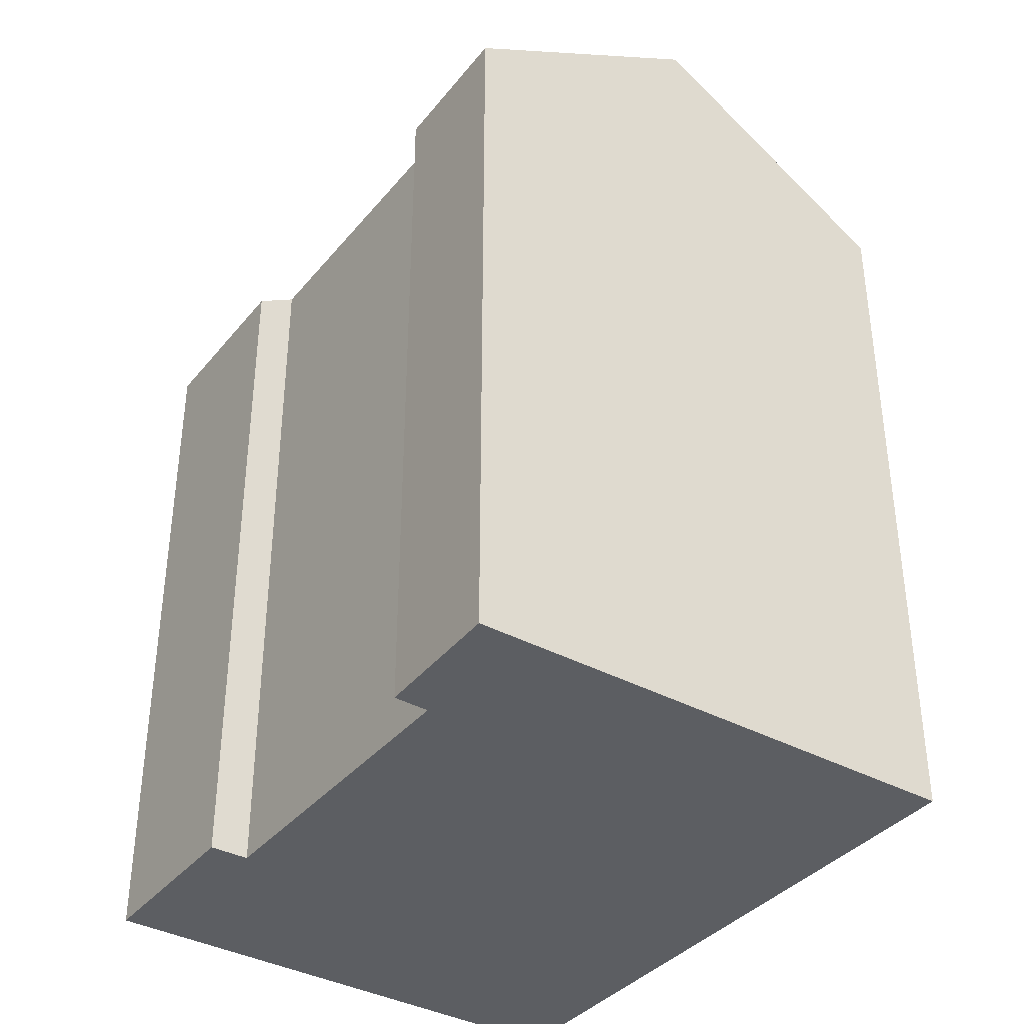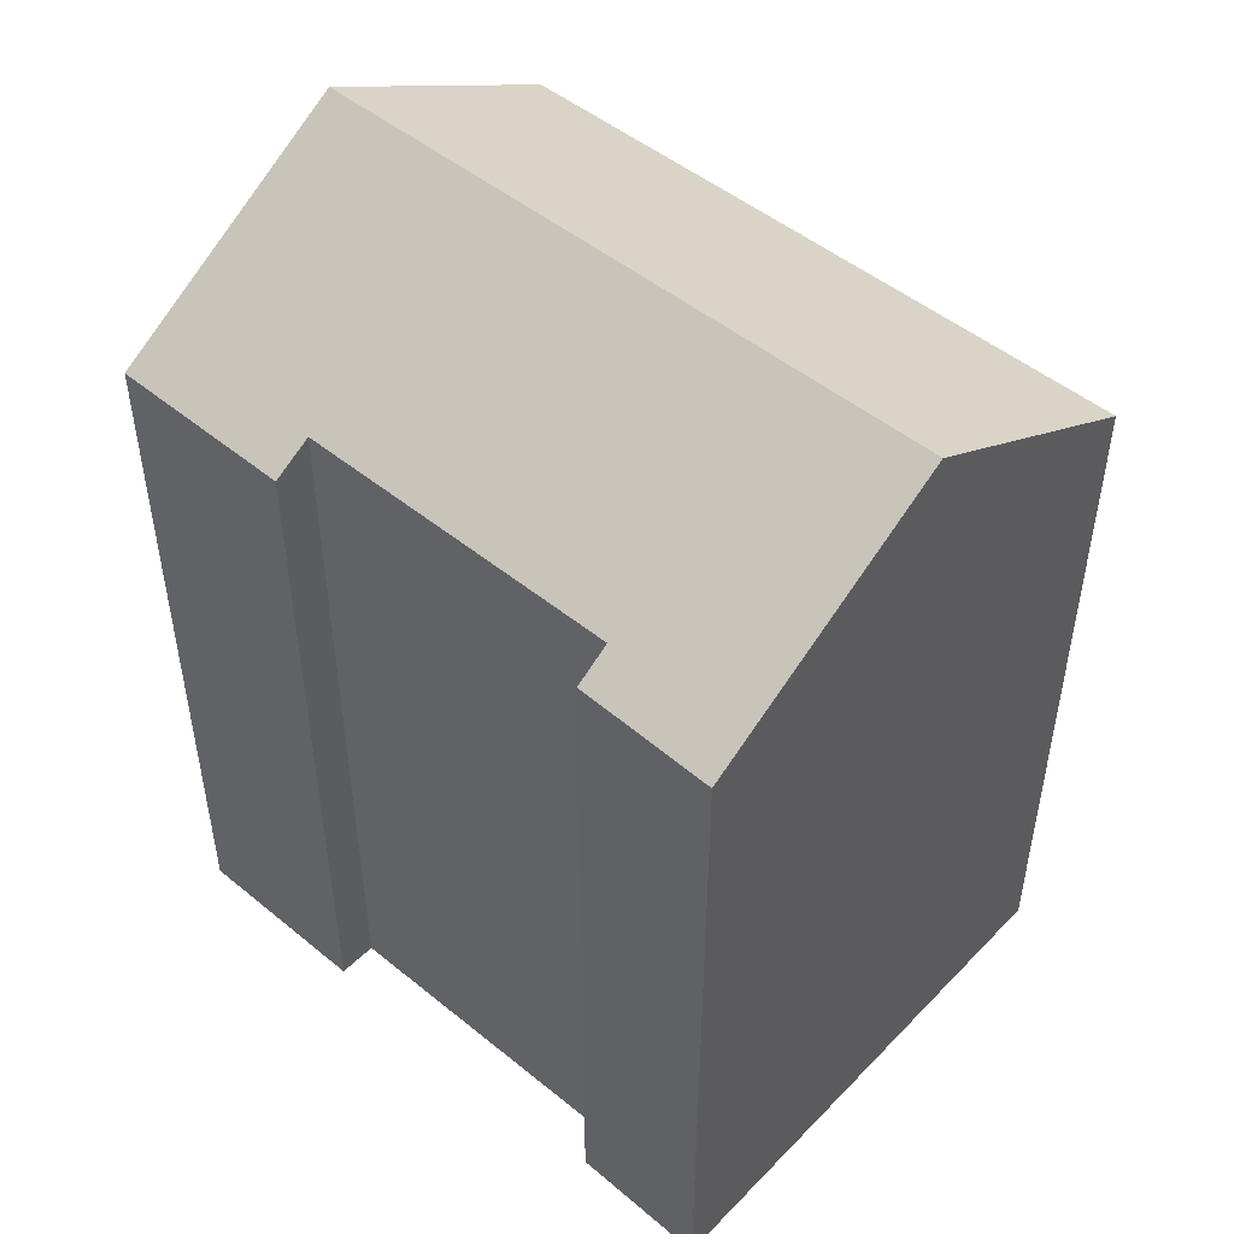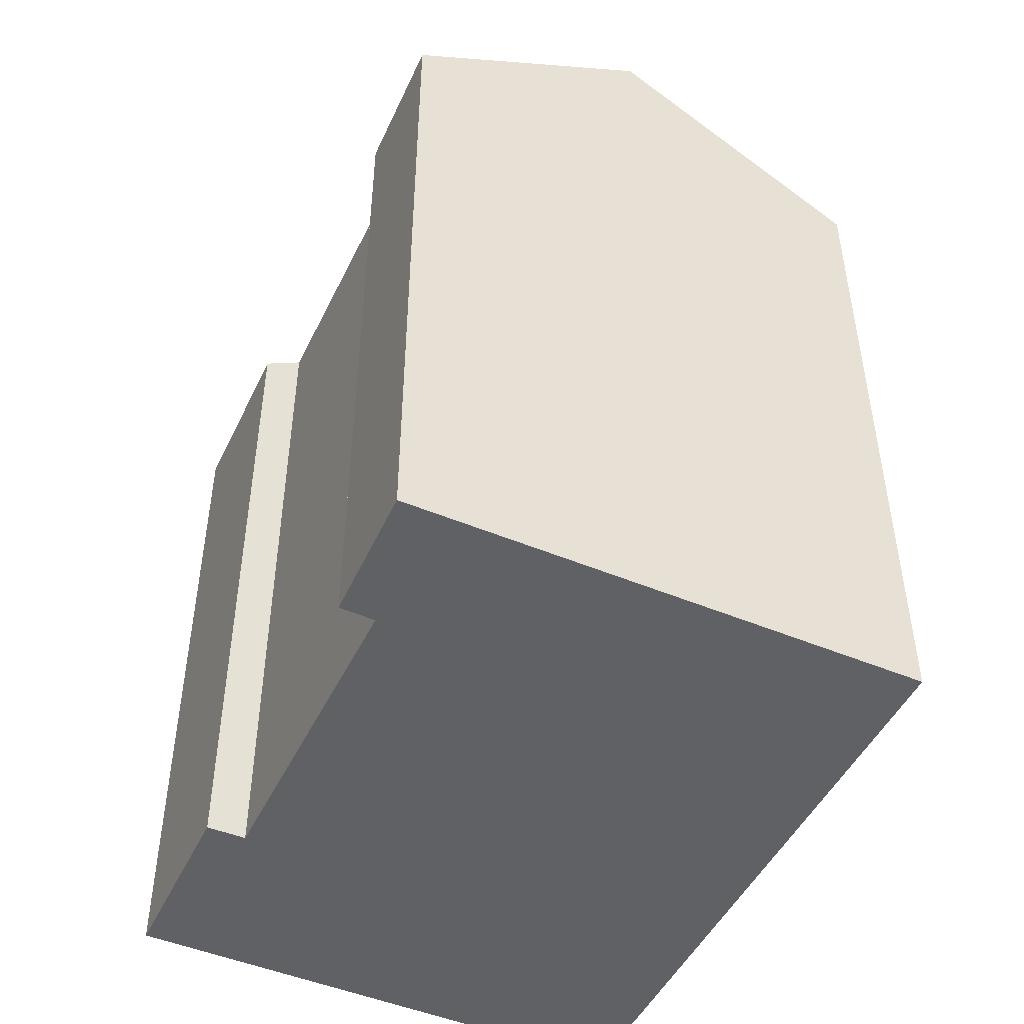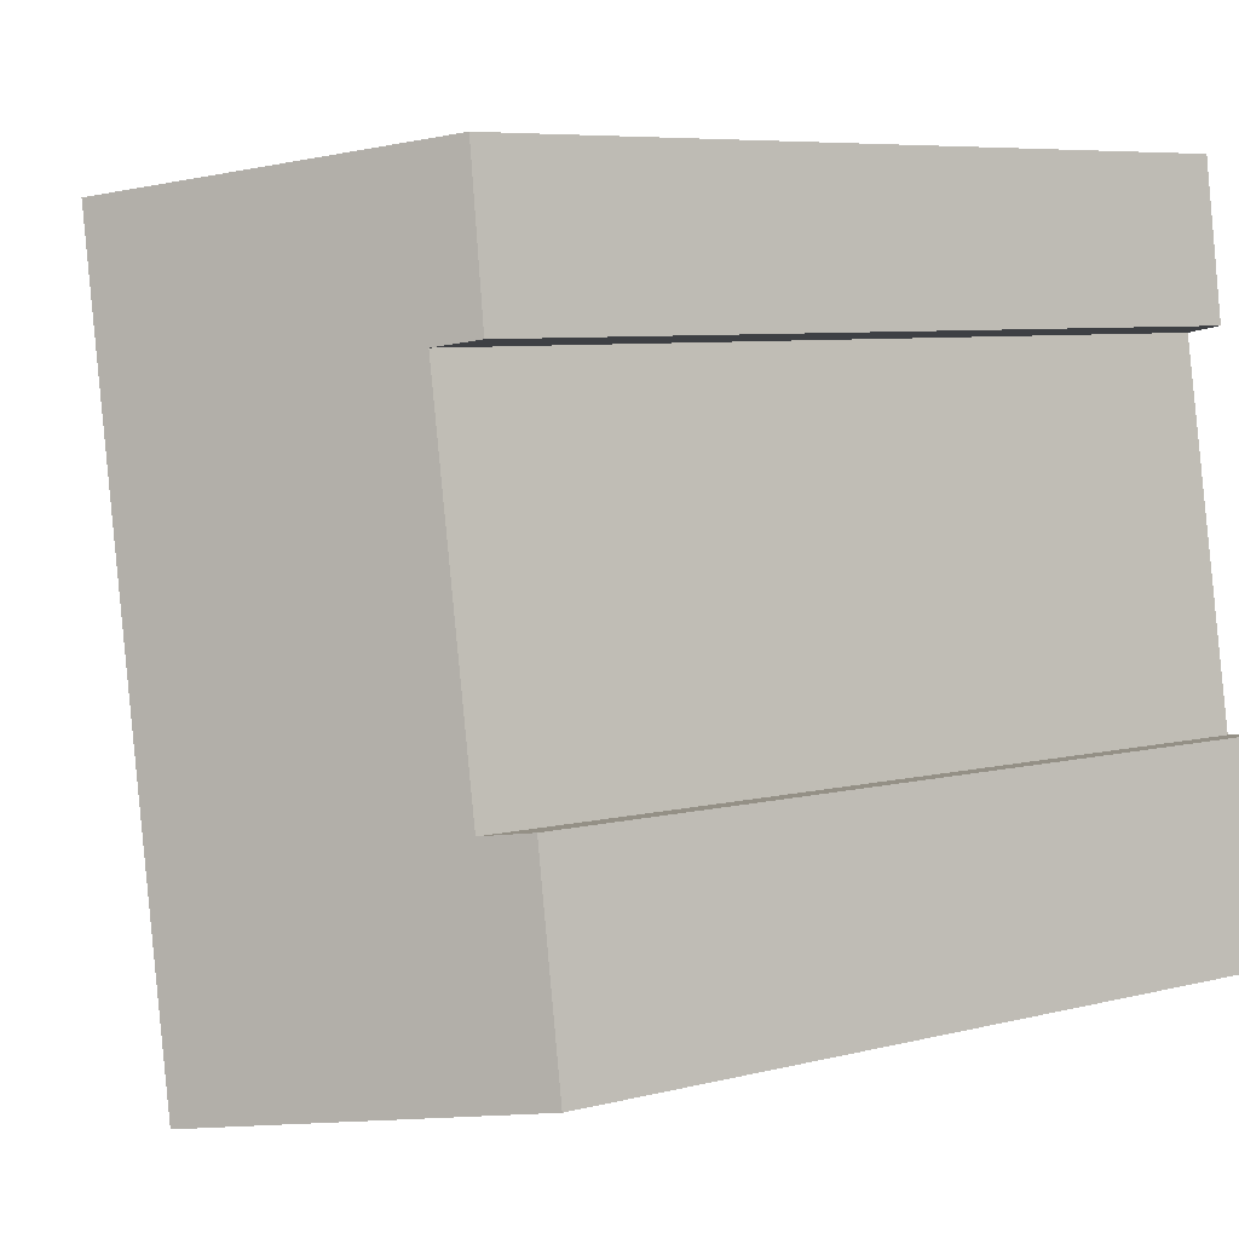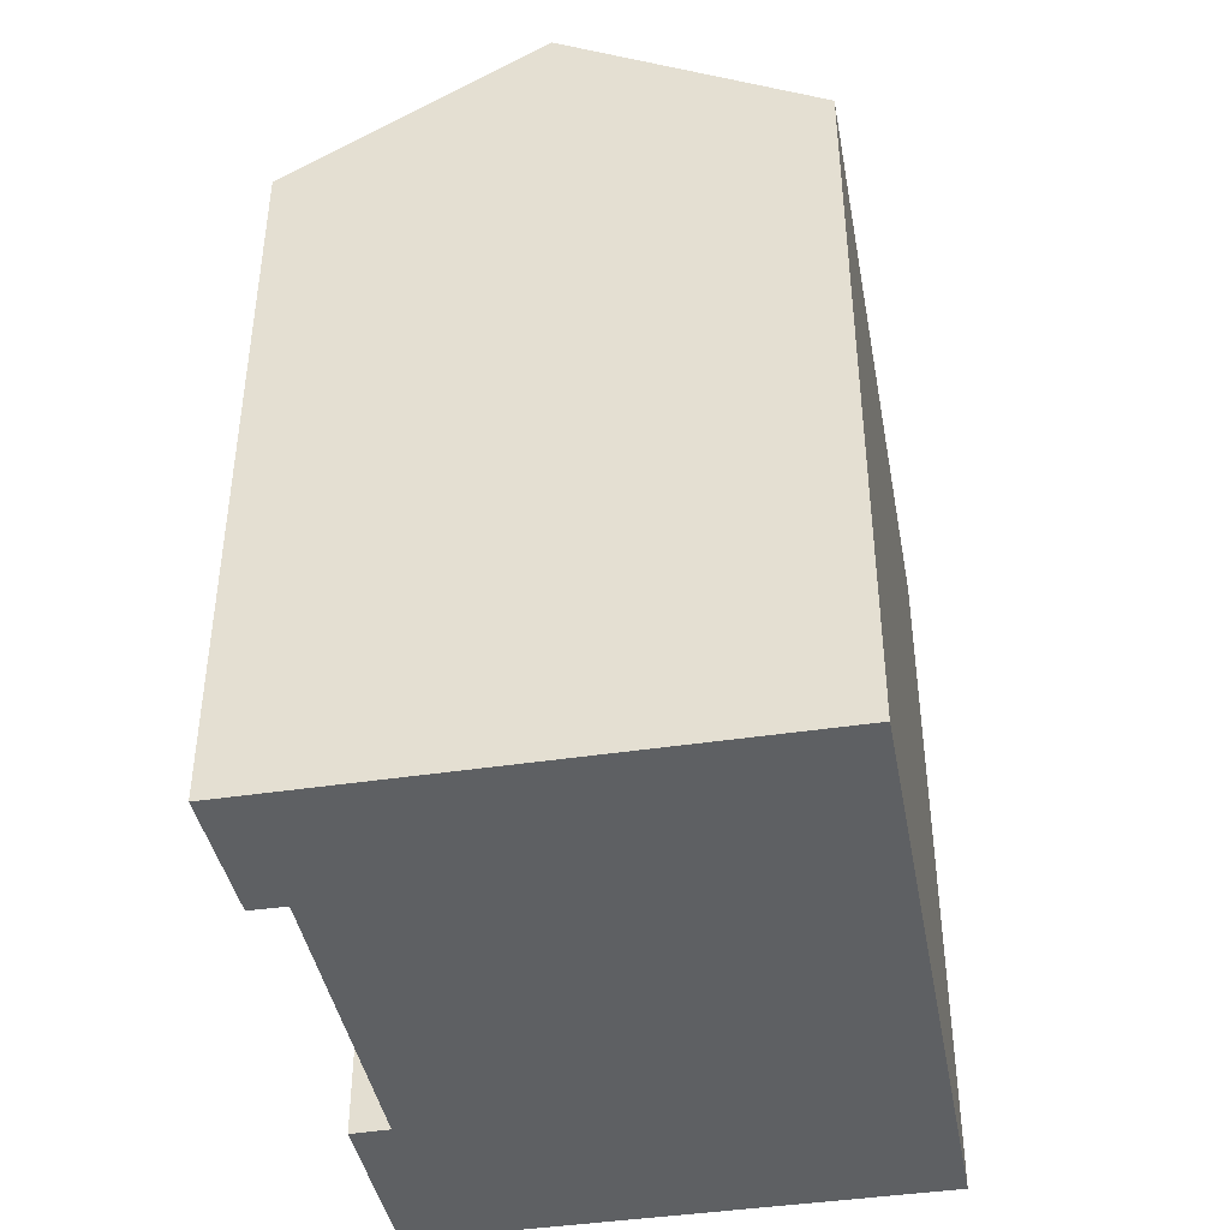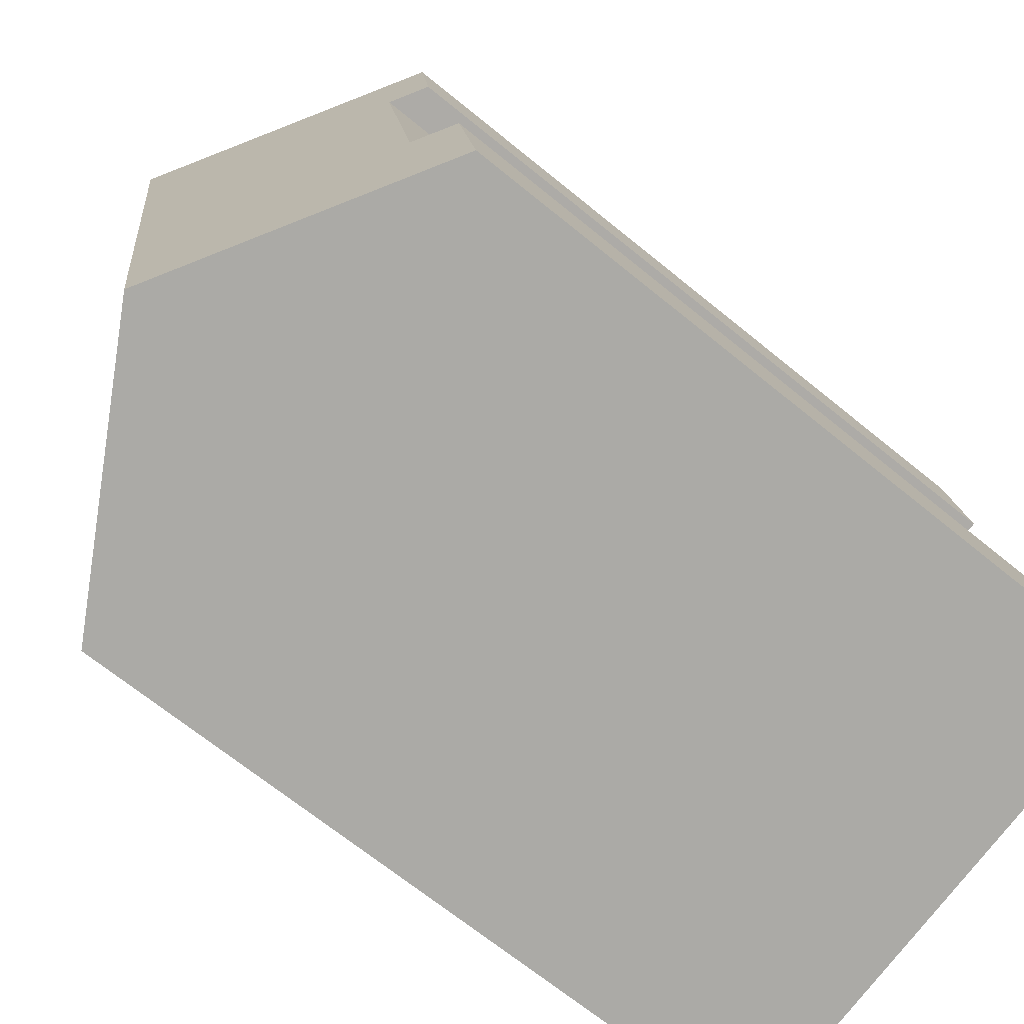
<metadata>
{"format":"obj","ext":"obj","renderer":"f3d","projection":"perspective","resolution":1024,"background":"white","views":[{"elev":-37.5,"azim":-25.6,"up":"+Y"},{"elev":49.5,"azim":-39.1,"up":"+Y"},{"elev":-48.1,"azim":-16.0,"up":"+Y"},{"elev":6.4,"azim":-128.0,"up":"+Z"},{"elev":-42.4,"azim":19.4,"up":"+Y"},{"elev":-68.2,"azim":-129.3,"up":"+Z"}]}
</metadata>
<code>
v  9.348 22.92 15.81
v  12.93 19.22 -2.093
v  6.657 22.92 -1.077
v  13.37 18.96 -2.163
v  15.63 19.21 14.79
v  16.06 18.96 14.72
v  2.17 19.02 13.3
v  2.658 18.97 16.89
v  3.084 19.56 13.14
v  1.741 19.57 4.664
v  0.16 18.99 1.051
v  0 18.99 1.163e-15
v  0.732 18.97 4.809
v  2.17 -8.147e-16 13.3
v  2.658 -1.034e-15 16.89
v  0 0 0
v  0.732 -2.945e-16 4.809
v  0.16 -6.436e-17 1.051
v  1.741 -2.856e-16 4.664
v  3.084 -8.048e-16 13.14
v  16.06 -9.016e-16 14.72
v  9.348 -9.681e-16 15.81
v  15.63 -9.058e-16 14.79
v  13.37 1.324e-16 -2.163
v  12.93 1.282e-16 -2.093
v  6.657 6.595e-17 -1.077
g defaultobject
f 1 2 3
f 2 1 4
f 4 1 5
f 4 5 6
f 1 7 8
f 7 1 9
f 9 1 10
f 10 1 3
f 10 3 11
f 11 3 12
f 11 13 10
f 14 8 7
f 8 14 15
f 16 11 12
f 11 16 13
f 13 16 17
f 17 16 18
f 19 9 10
f 9 19 20
f 15 1 8
f 1 15 5
f 5 15 6
f 6 15 21
f 21 15 22
f 21 22 23
f 13 19 10
f 19 13 17
f 21 4 6
f 4 21 24
f 2 12 3
f 12 2 4
f 12 4 24
f 12 24 16
f 16 24 25
f 16 25 26
f 20 7 9
f 7 20 14
f 14 20 15
f 23 24 21
f 24 23 22
f 24 22 25
f 25 22 26
f 26 22 15
f 26 15 20
f 26 20 19
f 26 19 16
f 16 19 18
f 18 19 17

</code>
